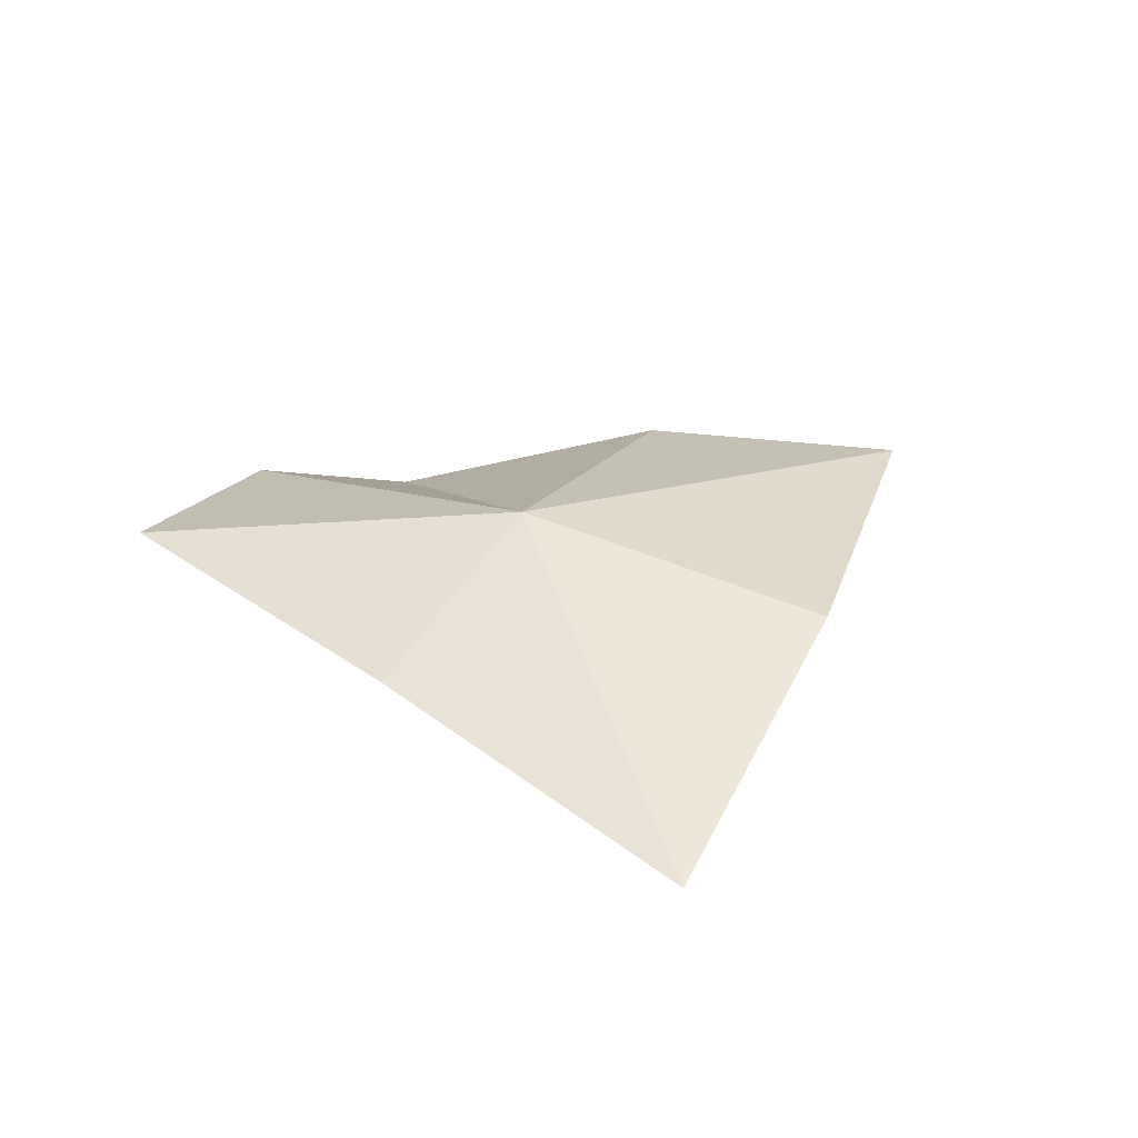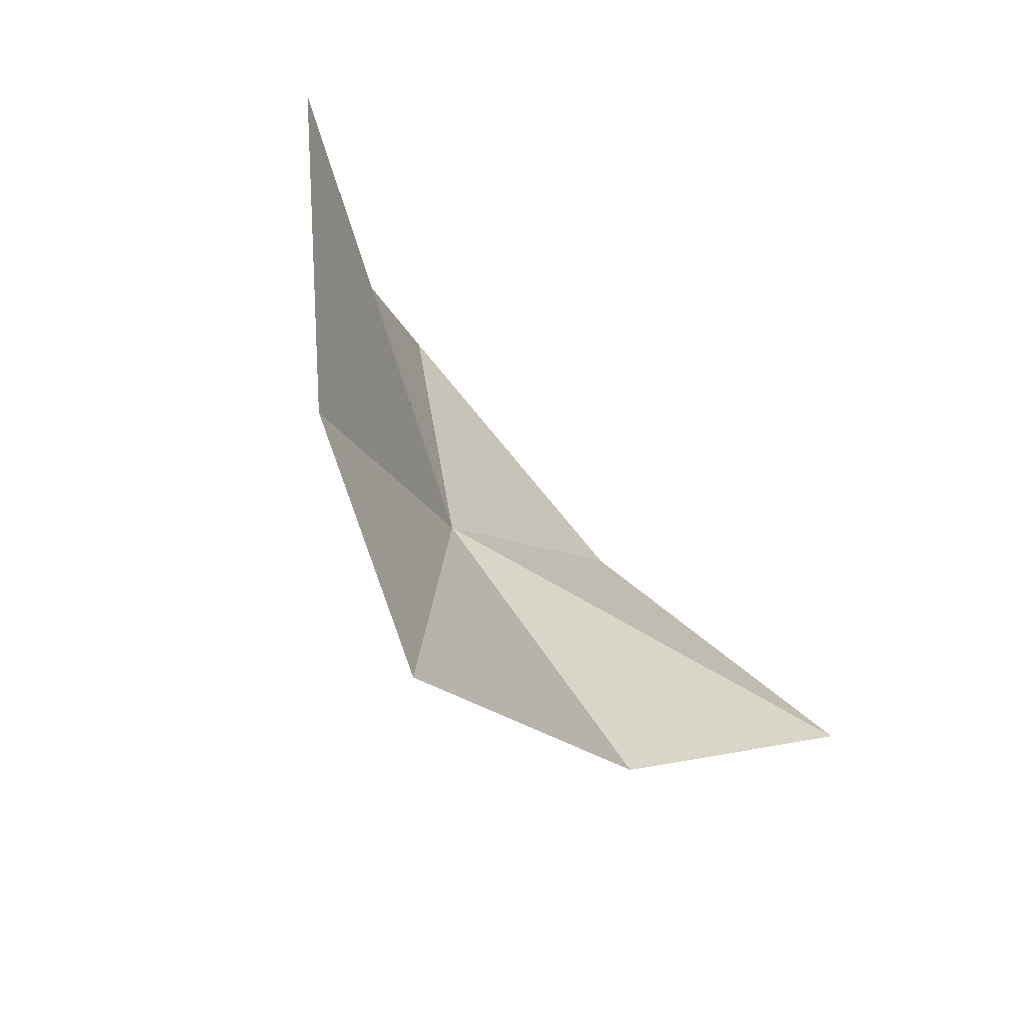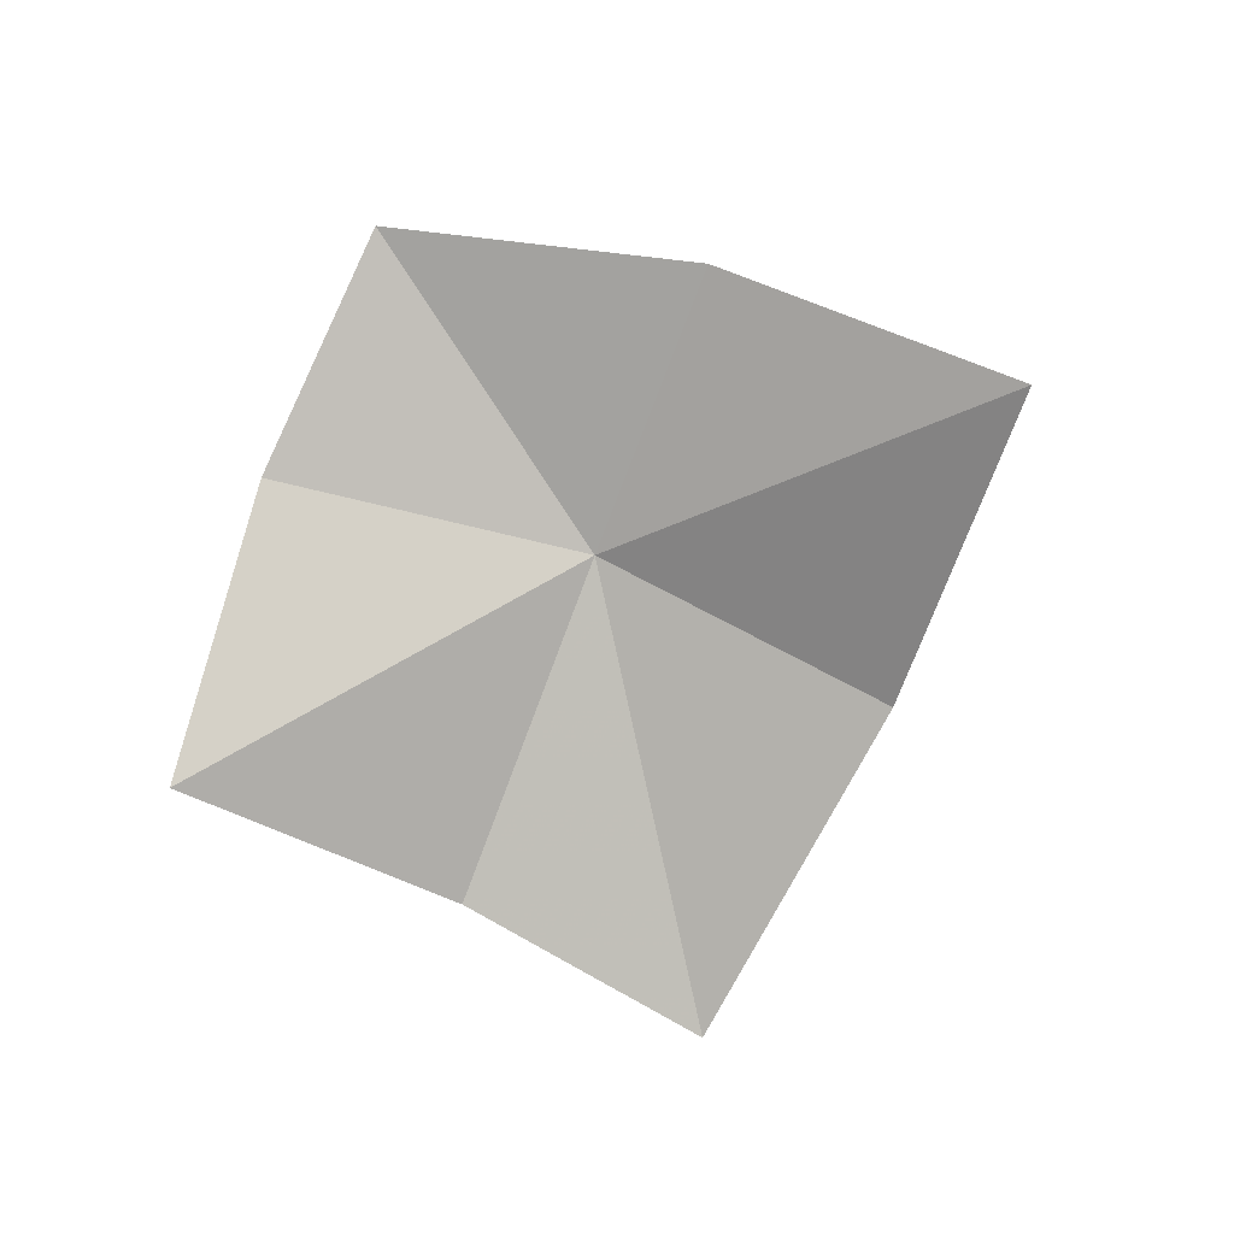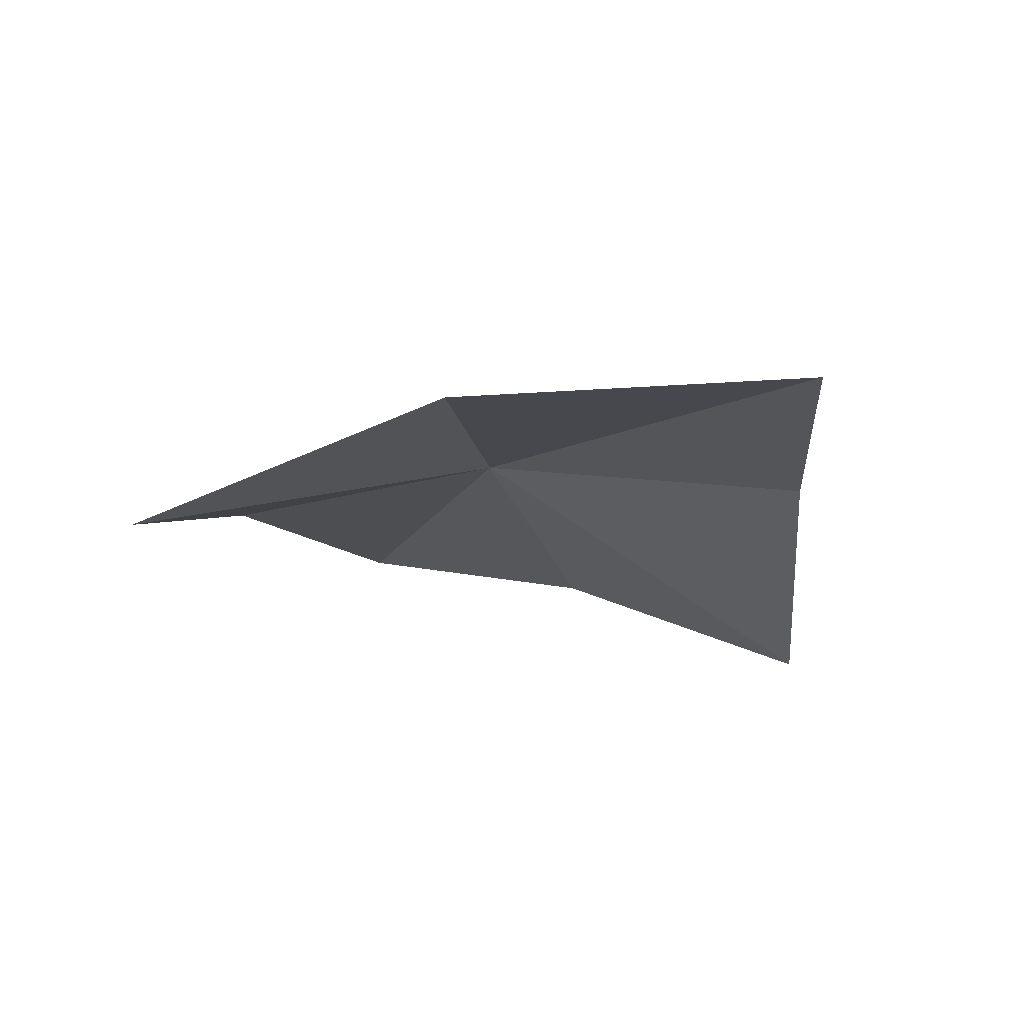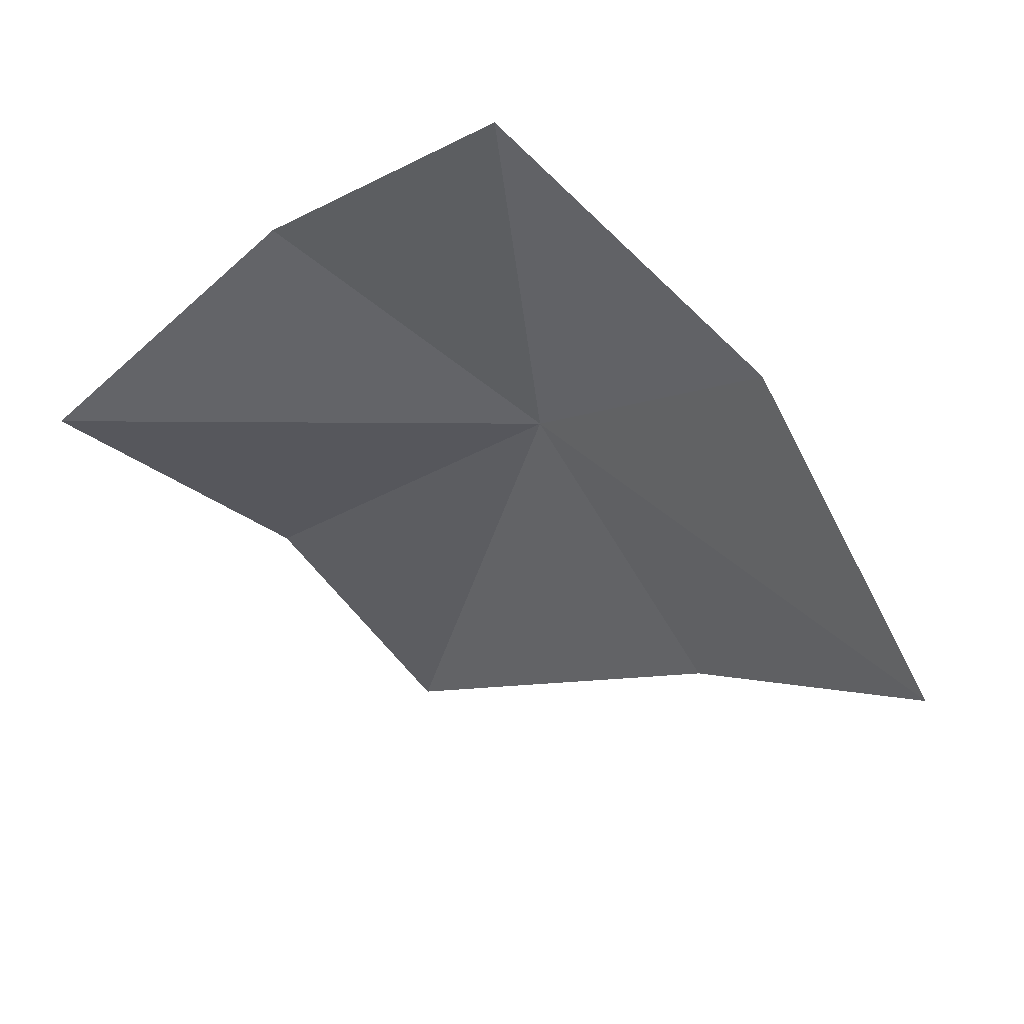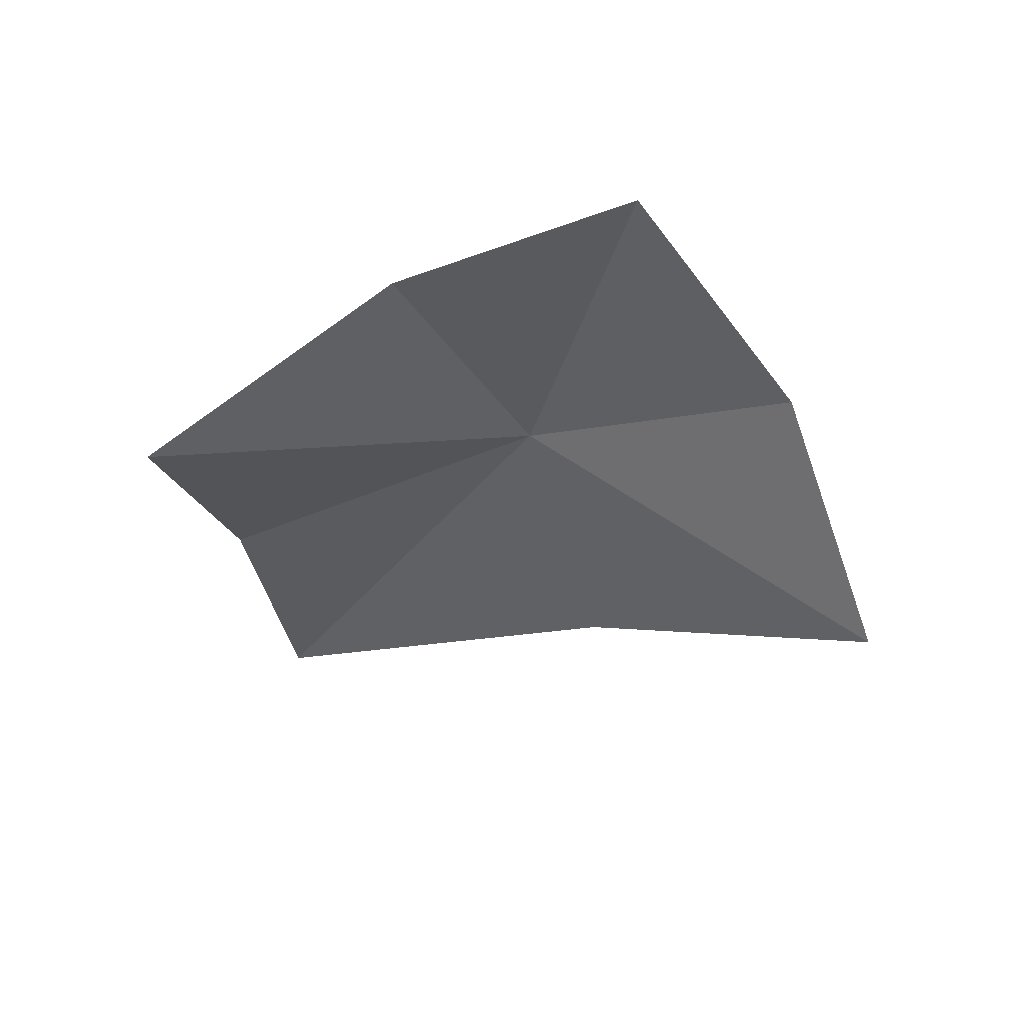
<metadata>
{"format":"obj","ext":"obj","renderer":"f3d","projection":"perspective","resolution":1024,"background":"white","views":[{"elev":28.3,"azim":70.0,"up":"+Y"},{"elev":-61.9,"azim":-53.2,"up":"+Z"},{"elev":-77.7,"azim":25.5,"up":"+Y"},{"elev":-23.0,"azim":148.7,"up":"+Y"},{"elev":54.4,"azim":21.4,"up":"+Z"},{"elev":-35.9,"azim":-24.2,"up":"+Y"}]}
</metadata>
<code>
v 0.8216 1.466 -2.961
v 0.1736 1.382 -2.419
v -0.2971 1.037 -2.961
v 0.1478 1.305 -3.598
v 1.337 1.305 -3.598
v 0.541 1.319 -4.187
v 1.386 1.382 -2.419
v 0.6873 1.512 -1.994
v 1.94 1.037 -2.961
f 1 3 2
f 1 4 3
f 1 5 6
f 1 6 4
f 1 8 7
f 1 2 8
f 1 7 9
f 1 9 5

</code>
